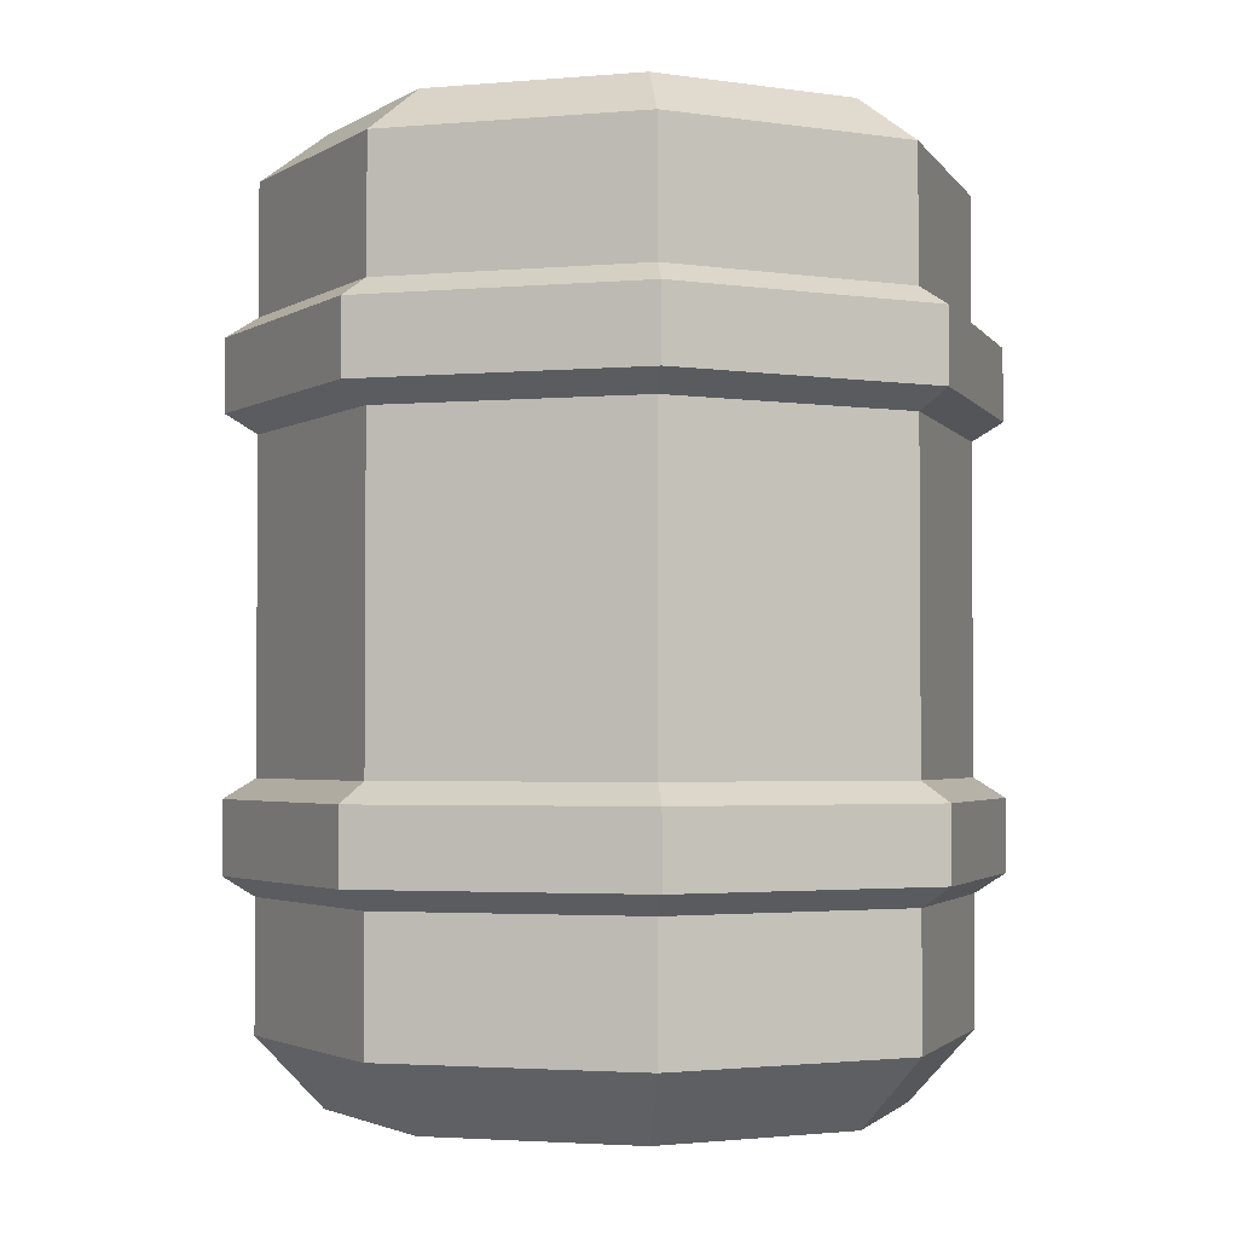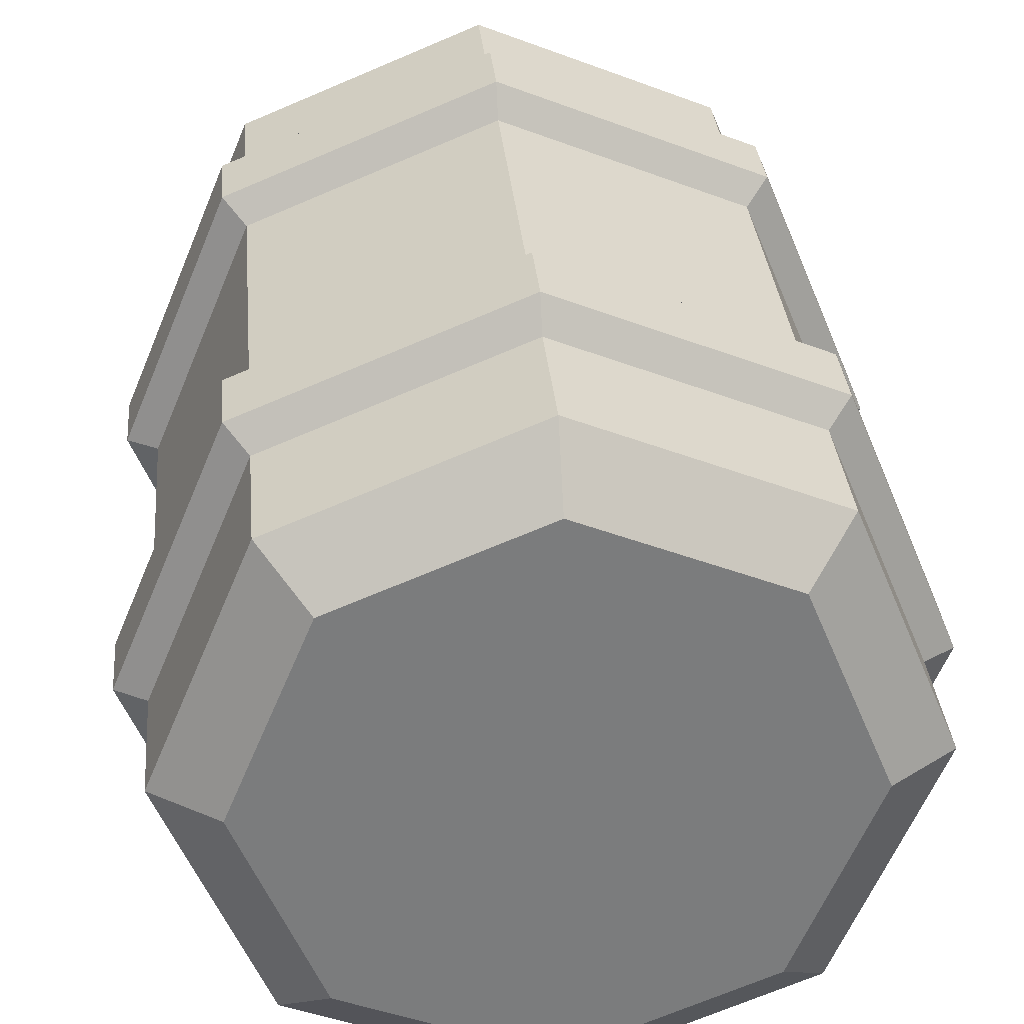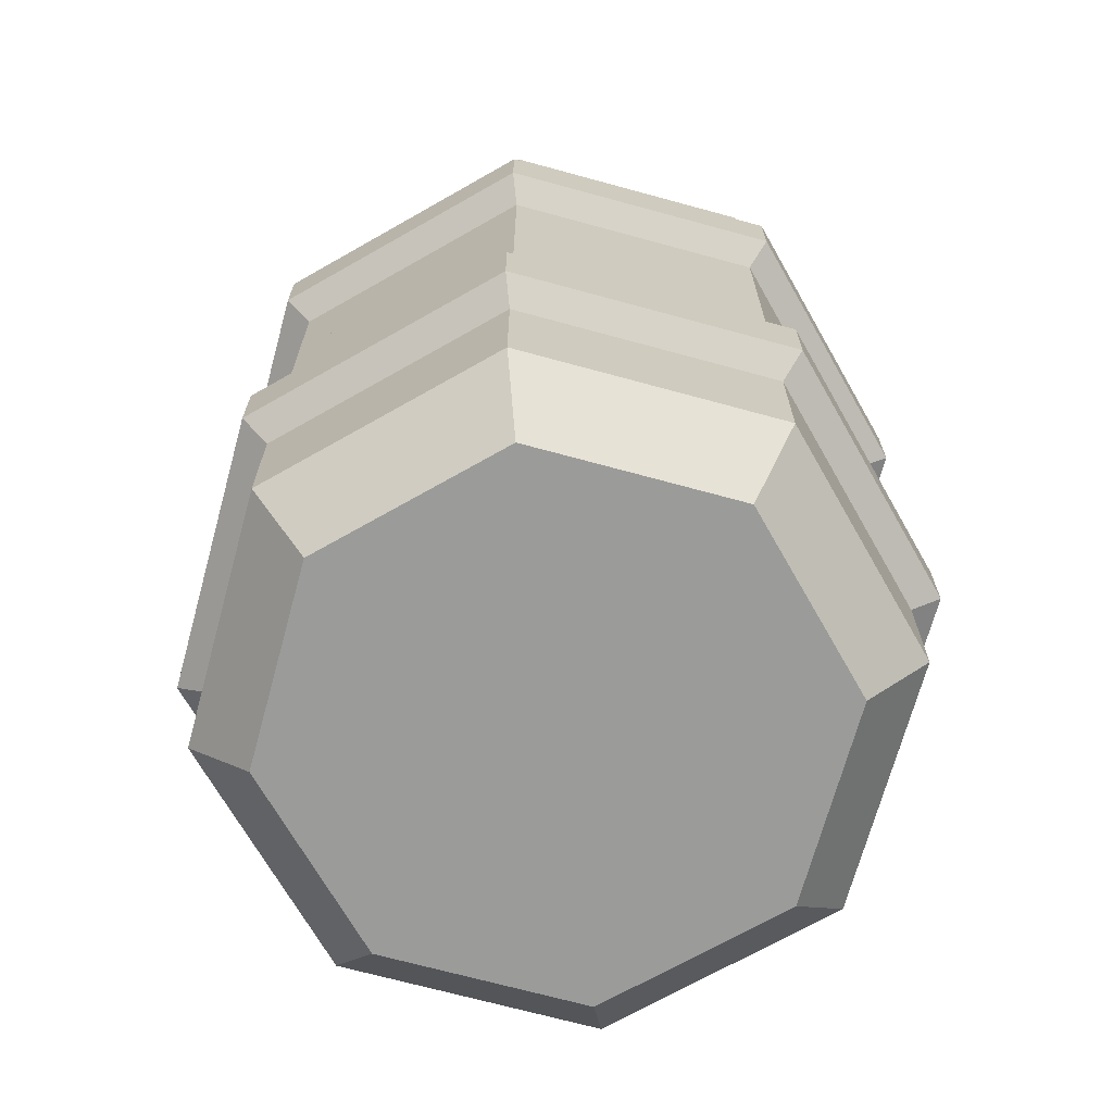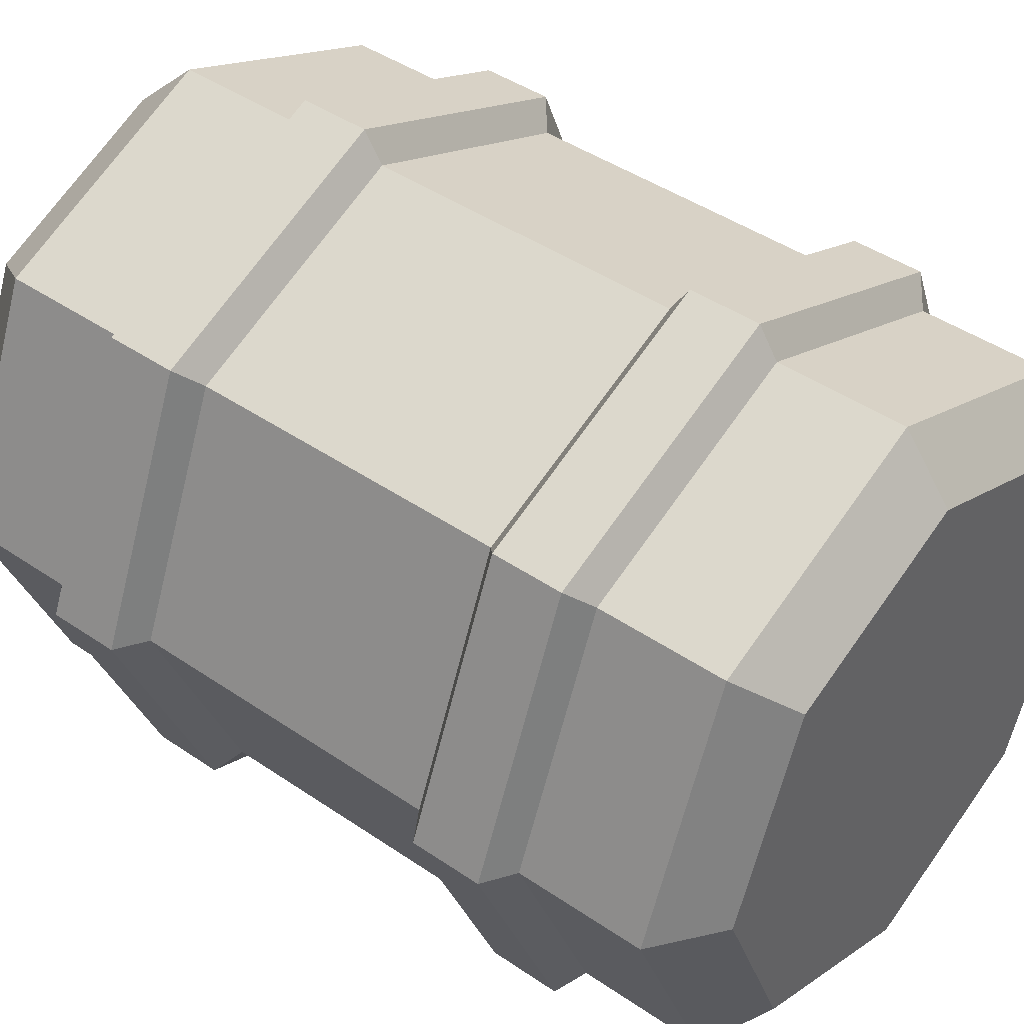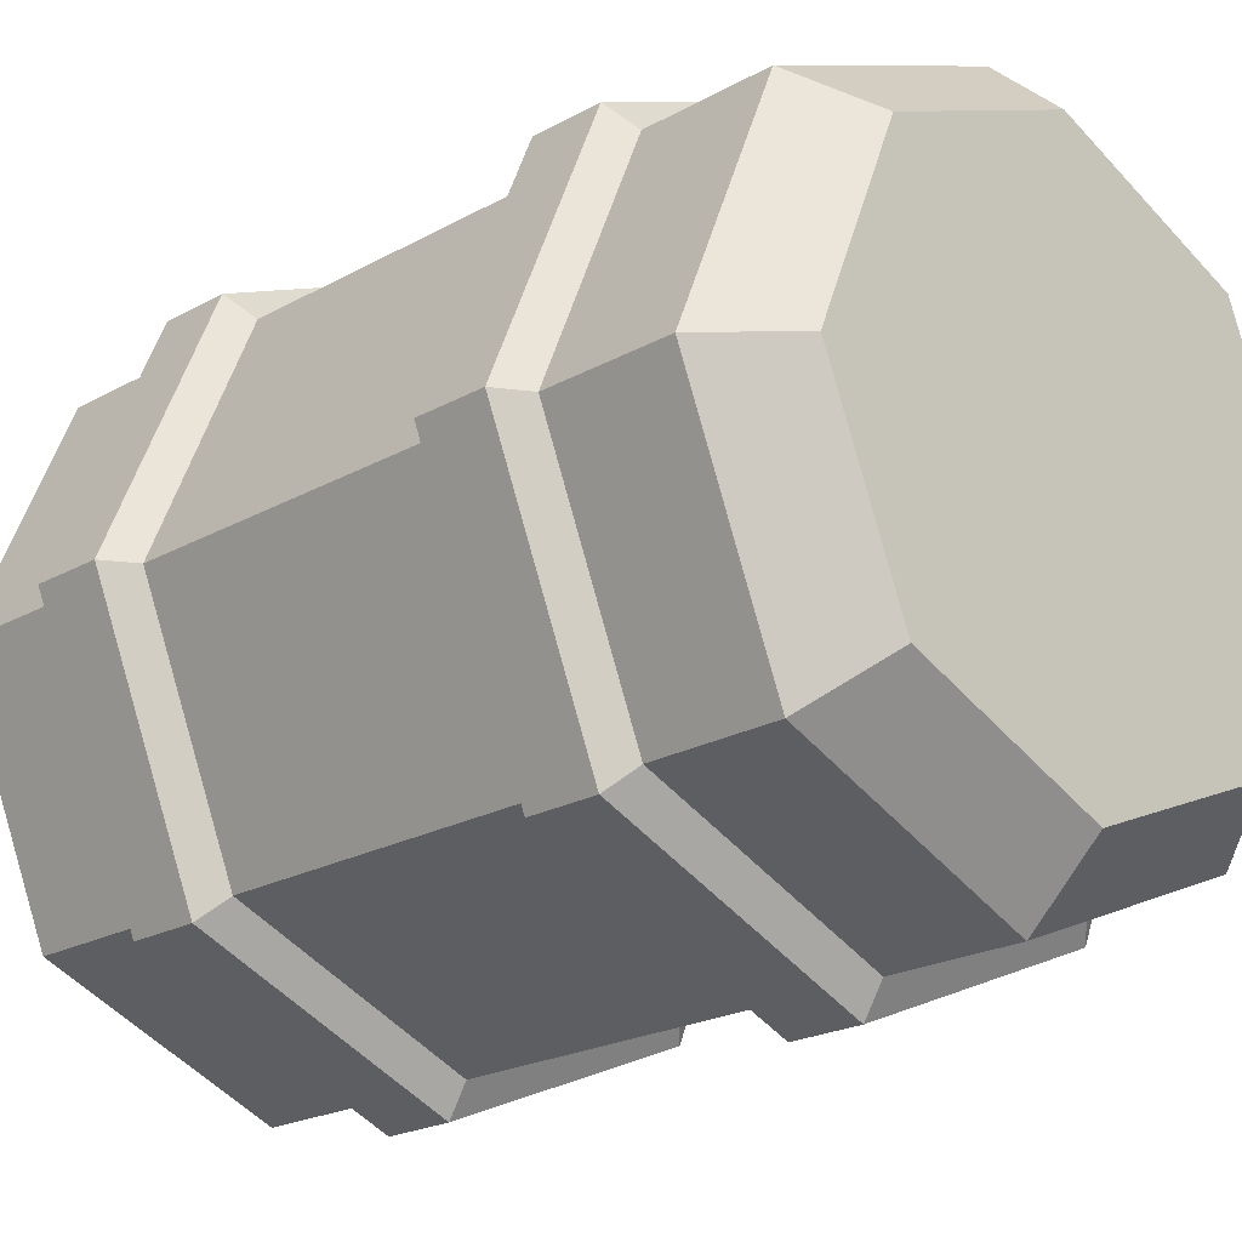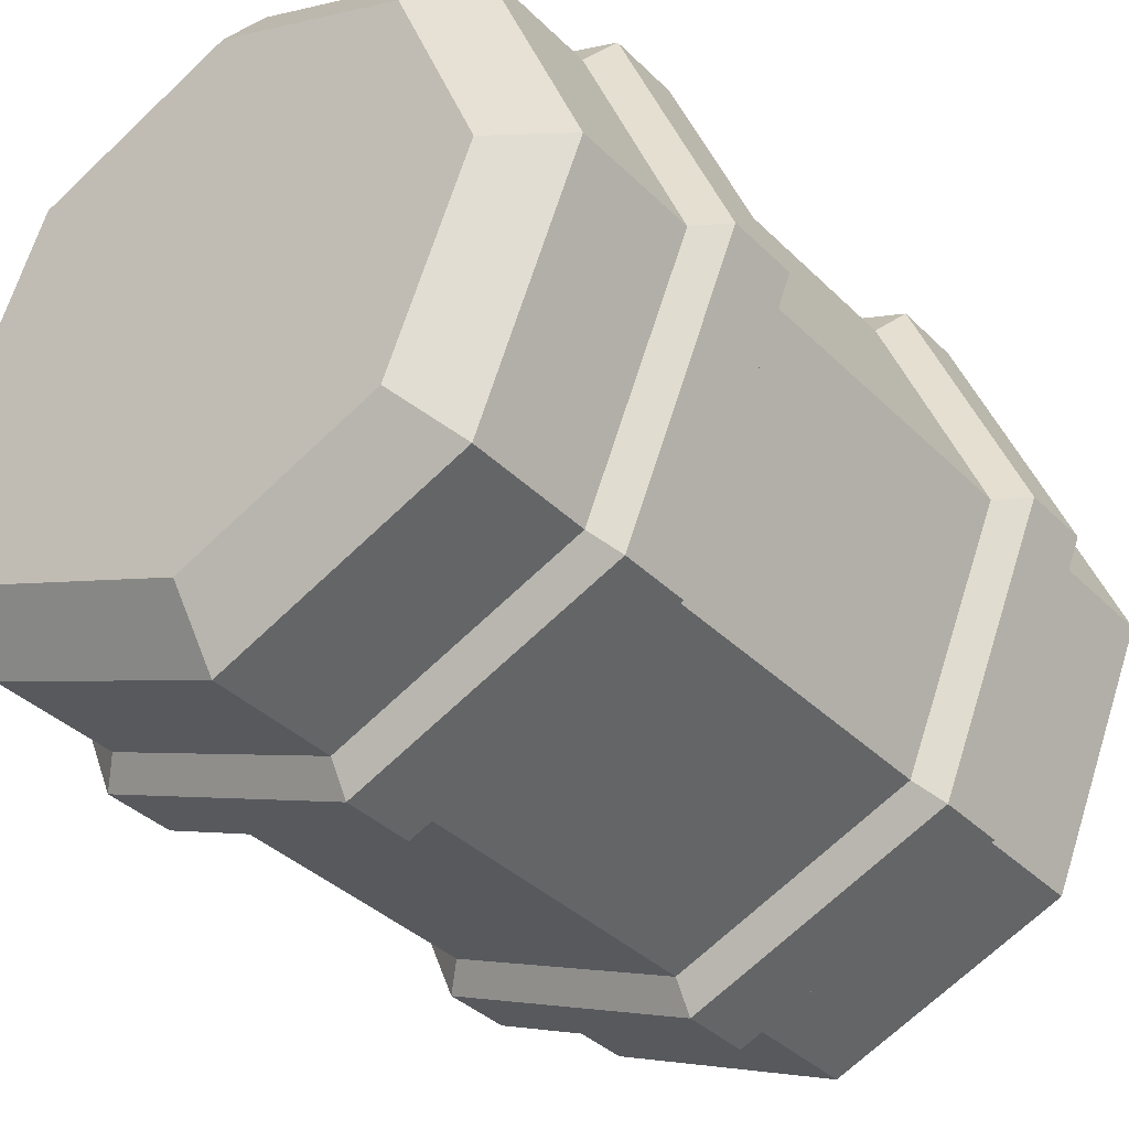
<metadata>
{"format":"obj","ext":"obj","renderer":"f3d","projection":"perspective","resolution":1024,"background":"white","views":[{"elev":-2.6,"azim":39.6,"up":"+Y"},{"elev":31.7,"azim":175.0,"up":"+Z"},{"elev":-69.6,"azim":142.2,"up":"+Y"},{"elev":43.6,"azim":128.9,"up":"+Z"},{"elev":-21.3,"azim":-45.1,"up":"+Z"},{"elev":-36.3,"azim":-141.8,"up":"+Z"}]}
</metadata>
<code>
v -0.1466 1.507 -0.1586
v 0 1.507 -0.2193
v 0 1.436 -0.2193
v -0.1466 1.436 -0.1586
v -0.2073 1.507 -0.01204
v -0.2073 1.436 -0.01204
v -0.1466 1.507 0.1345
v -0.1466 1.436 0.1345
v 0 1.507 0.1952
v 0 1.436 0.1952
v 0.1466 1.507 0.1345
v 0.1466 1.436 0.1345
v 0.2073 1.507 -0.01204
v 0.2073 1.436 -0.01204
v 0.1466 1.507 -0.1586
v 0.1466 1.436 -0.1586
v 0.1186 1.124 -0.1307
v 0 1.124 -0.1798
v -0.1186 1.124 -0.1307
v -0.1678 1.124 -0.01204
v -0.1186 1.124 0.1066
v 0 1.124 0.1557
v 0.1186 1.124 0.1066
v 0.1678 1.124 -0.01204
v 0.1186 1.681 -0.1307
v 0 1.681 -0.1798
v -0.1186 1.681 -0.1307
v -0.1678 1.681 -0.01204
v -0.1186 1.681 0.1066
v 0 1.681 0.1557
v 0.1186 1.681 0.1066
v 0.1678 1.681 -0.01204
v 0 1.124 -0.01204
v 0 1.681 -0.01204
v 0.2073 1.652 -0.01204
v 0.1466 1.652 0.1345
v 0 1.652 0.1952
v -0.1466 1.652 0.1345
v -0.2073 1.652 -0.01204
v -0.1466 1.652 -0.1586
v 0 1.652 -0.2193
v 0.1466 1.652 -0.1586
v 0 1.165 -0.2193
v -0.1466 1.165 -0.1586
v -0.2073 1.165 -0.01204
v -0.1466 1.165 0.1345
v 0 1.165 0.1952
v 0.1466 1.165 0.1345
v 0.2073 1.165 -0.01204
v 0.1466 1.165 -0.1586
v 0.2073 1.244 -0.01204
v 0.1466 1.244 0.1345
v 0 1.244 0.1952
v -0.1466 1.244 0.1345
v -0.2073 1.244 -0.01204
v -0.1466 1.244 -0.1586
v 0 1.244 -0.2193
v 0.1466 1.244 -0.1586
v 0 1.574 -0.2193
v -0.1466 1.574 -0.1586
v -0.2073 1.574 -0.01204
v -0.1466 1.574 0.1345
v 0 1.574 0.1952
v 0.1466 1.574 0.1345
v 0.2073 1.574 -0.01204
v 0.1466 1.574 -0.1586
v 0.2073 1.311 -0.01204
v 0.1466 1.311 0.1345
v 0 1.311 0.1952
v -0.1466 1.311 0.1345
v -0.2073 1.311 -0.01204
v -0.1466 1.311 -0.1586
v 0 1.311 -0.2193
v 0.1466 1.311 -0.1586
v 0.2261 1.255 -0.01204
v 0.1599 1.255 0.1479
v 0.2261 1.299 -0.01204
v 0.1599 1.299 0.1479
v 0 1.255 0.2141
v 0 1.299 0.2141
v -0.1599 1.255 0.1479
v -0.1599 1.299 0.1479
v -0.2261 1.255 -0.01204
v -0.2261 1.299 -0.01204
v -0.1599 1.255 -0.1719
v -0.1599 1.299 -0.1719
v 0 1.255 -0.2382
v 0 1.299 -0.2382
v 0.1599 1.255 -0.1719
v 0.1599 1.299 -0.1719
v 0 1.519 -0.2382
v -0.1599 1.519 -0.1719
v -0.1599 1.562 -0.1719
v 0 1.562 -0.2382
v -0.2261 1.519 -0.01204
v -0.2261 1.562 -0.01204
v -0.1599 1.519 0.1479
v -0.1599 1.562 0.1479
v 0 1.519 0.2141
v 0 1.562 0.2141
v 0.1599 1.519 0.1479
v 0.1599 1.562 0.1479
v 0.2261 1.519 -0.01204
v 0.2261 1.562 -0.01204
v 0.1599 1.519 -0.1719
v 0.1599 1.562 -0.1719
v 0 1.436 -0.01204
f 1 2 3 4
f 5 1 4 6
f 7 5 6 8
f 9 7 8 10
f 11 9 10 12
f 13 11 12 14
f 15 13 14 16
f 2 15 16 3
f 66 59 41 42
f 59 60 40 41
f 60 61 39 40
f 61 62 38 39
f 62 63 37 38
f 63 64 36 37
f 64 65 35 36
f 65 66 42 35
f 18 17 33
f 19 18 33
f 20 19 33
f 21 20 33
f 22 21 33
f 23 22 33
f 24 23 33
f 17 24 33
f 25 26 34
f 26 27 34
f 27 28 34
f 28 29 34
f 29 30 34
f 30 31 34
f 31 32 34
f 32 25 34
f 43 44 56 57
f 44 45 55 56
f 45 46 54 55
f 46 47 53 54
f 47 48 52 53
f 48 49 51 52
f 49 50 58 51
f 50 43 57 58
f 36 35 32 31
f 37 36 31 30
f 38 37 30 29
f 39 38 29 28
f 40 39 28 27
f 41 40 27 26
f 42 41 26 25
f 35 42 25 32
f 18 19 44 43
f 19 20 45 44
f 20 21 46 45
f 21 22 47 46
f 22 23 48 47
f 23 24 49 48
f 24 17 50 49
f 17 18 43 50
f 76 75 77 78
f 79 76 78 80
f 81 79 80 82
f 83 81 82 84
f 85 83 84 86
f 87 85 86 88
f 89 87 88 90
f 75 89 90 77
f 91 92 93 94
f 92 95 96 93
f 95 97 98 96
f 97 99 100 98
f 99 101 102 100
f 101 103 104 102
f 103 105 106 104
f 105 91 94 106
f 52 51 75 76
f 67 68 78 77
f 53 52 76 79
f 68 69 80 78
f 54 53 79 81
f 69 70 82 80
f 55 54 81 83
f 70 71 84 82
f 56 55 83 85
f 71 72 86 84
f 57 56 85 87
f 72 73 88 86
f 58 57 87 89
f 73 74 90 88
f 51 58 89 75
f 74 67 77 90
f 2 1 92 91
f 60 59 94 93
f 1 5 95 92
f 61 60 93 96
f 5 7 97 95
f 62 61 96 98
f 7 9 99 97
f 63 62 98 100
f 9 11 101 99
f 64 63 100 102
f 11 13 103 101
f 65 64 102 104
f 13 15 105 103
f 66 65 104 106
f 15 2 91 105
f 59 66 106 94
f 6 4 72 71
f 8 6 71 70
f 10 8 70 69
f 12 10 69 68
f 14 12 68 67
f 16 14 67 74
f 3 16 74 73
f 4 3 73 72
f 4 6 107
f 6 8 107
f 8 10 107
f 10 12 107
f 12 14 107
f 14 16 107
f 16 3 107
f 3 4 107

</code>
